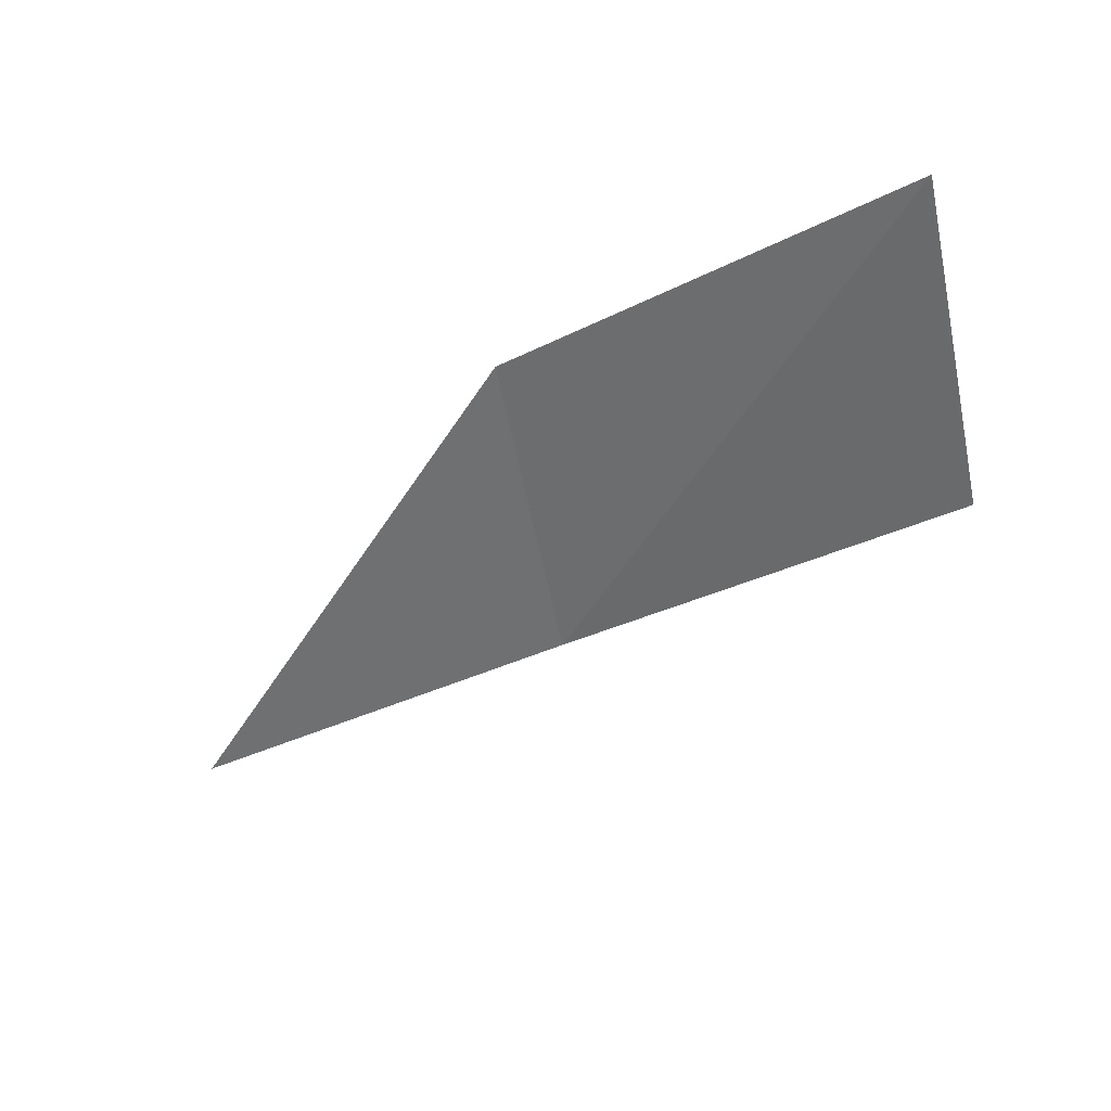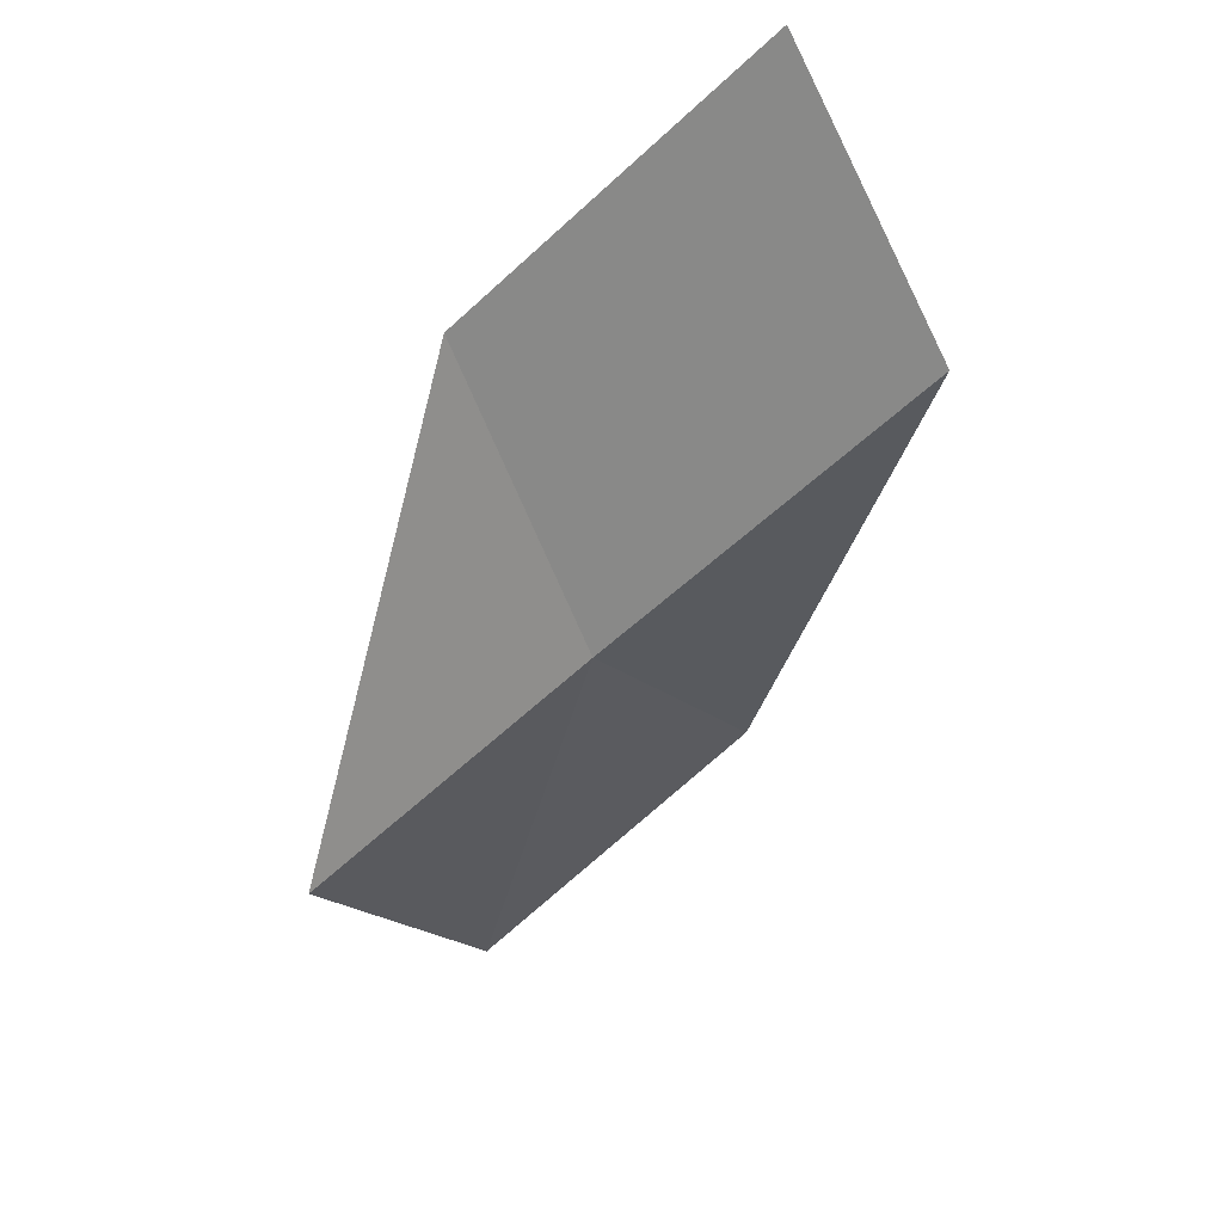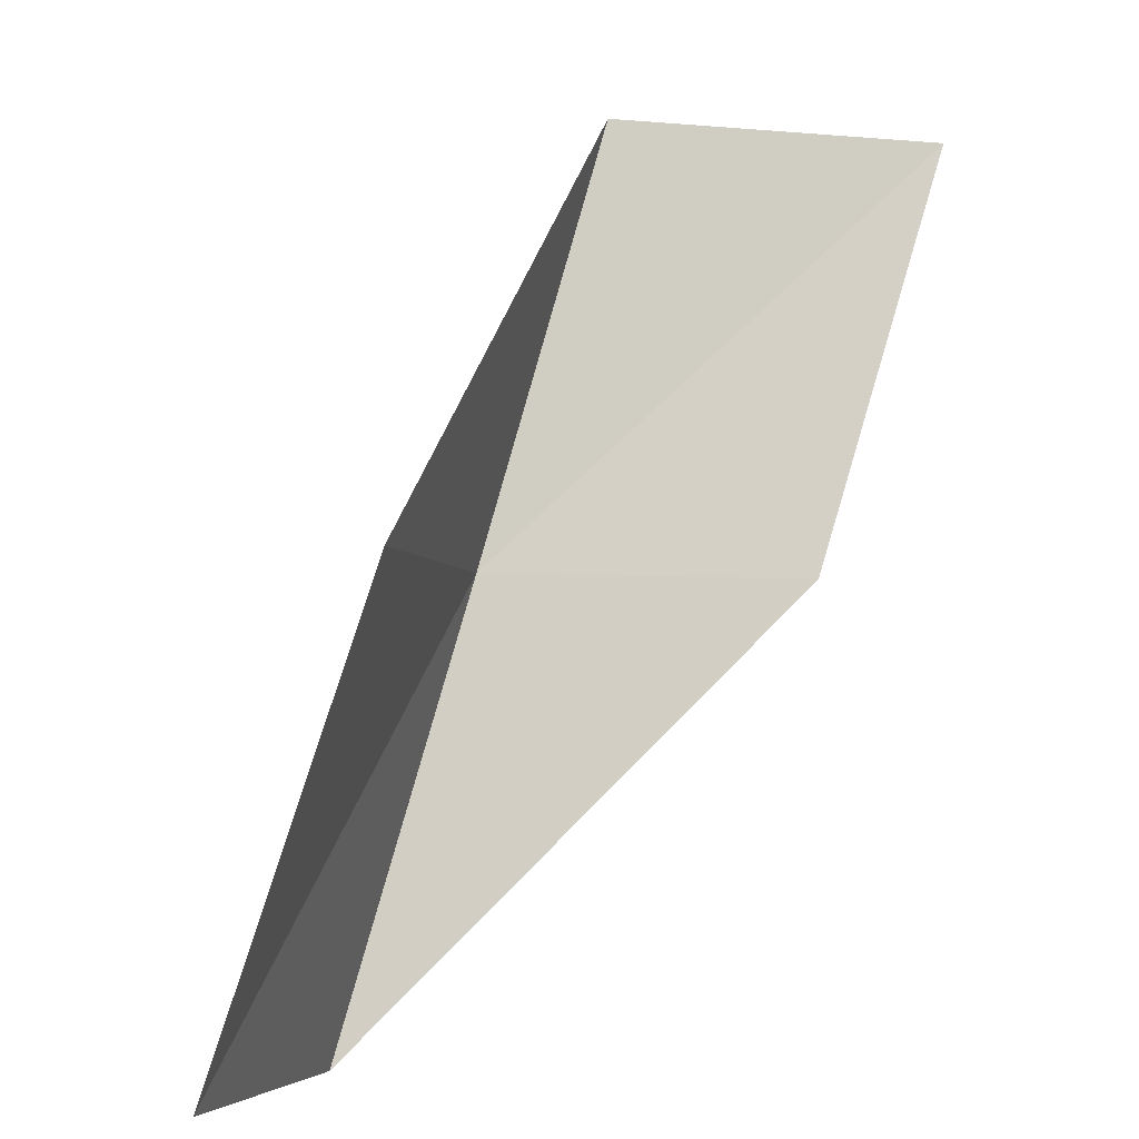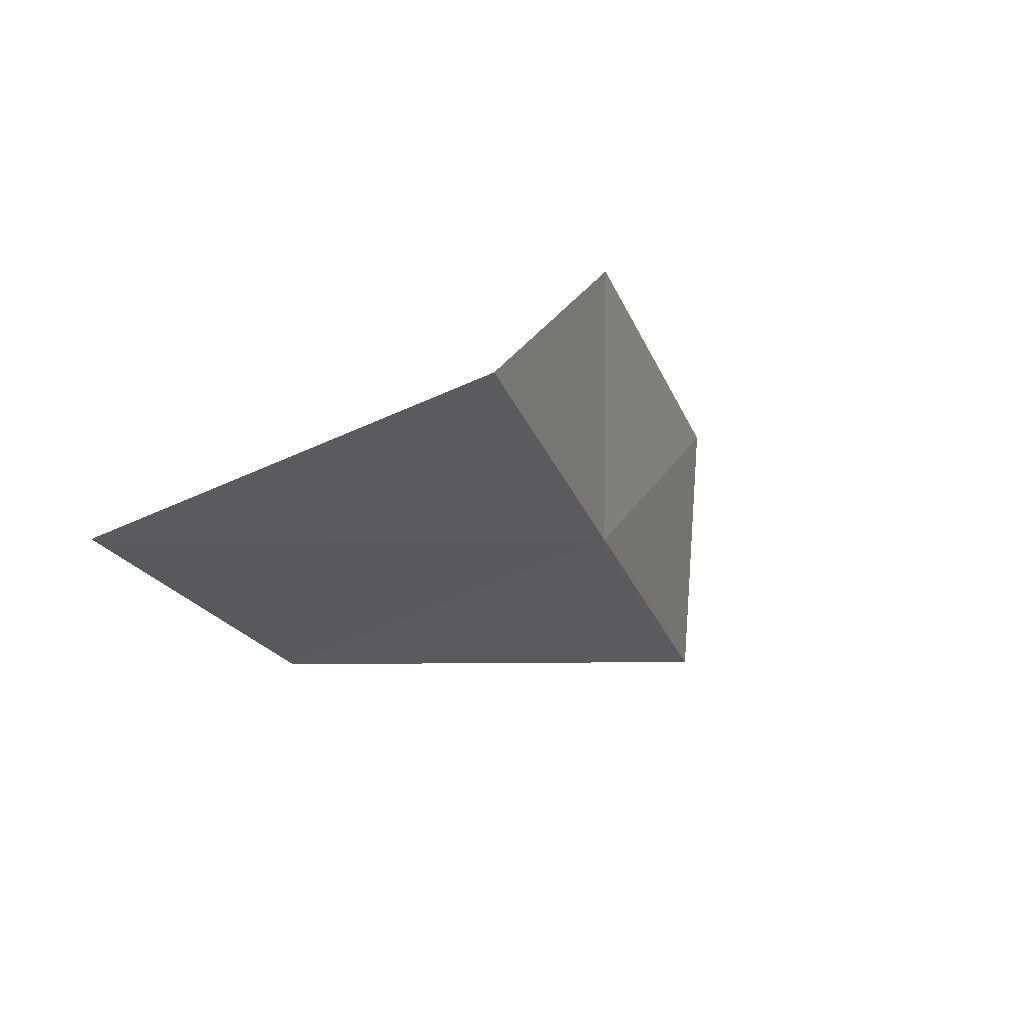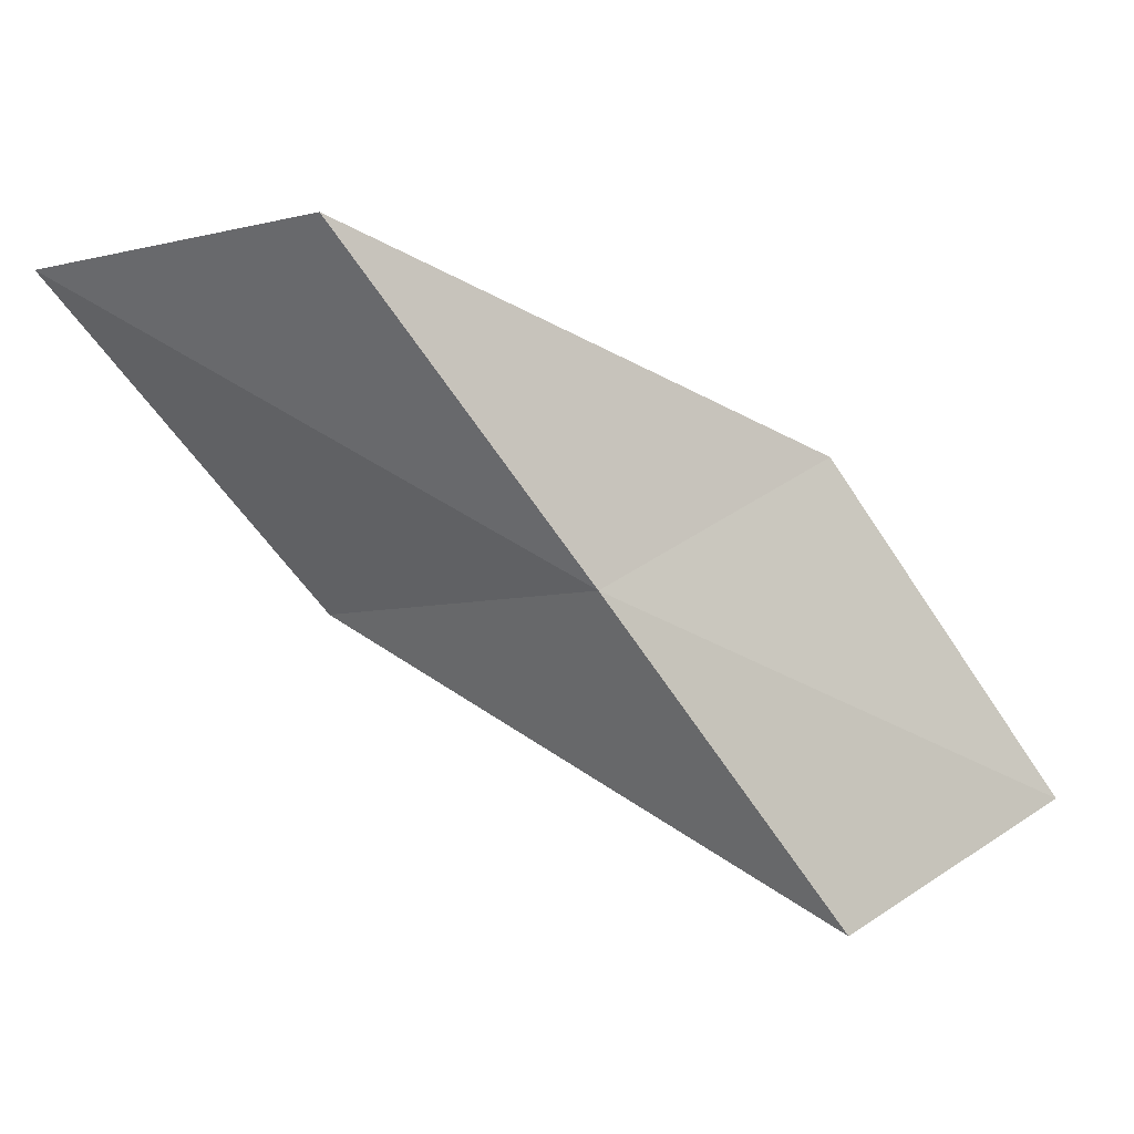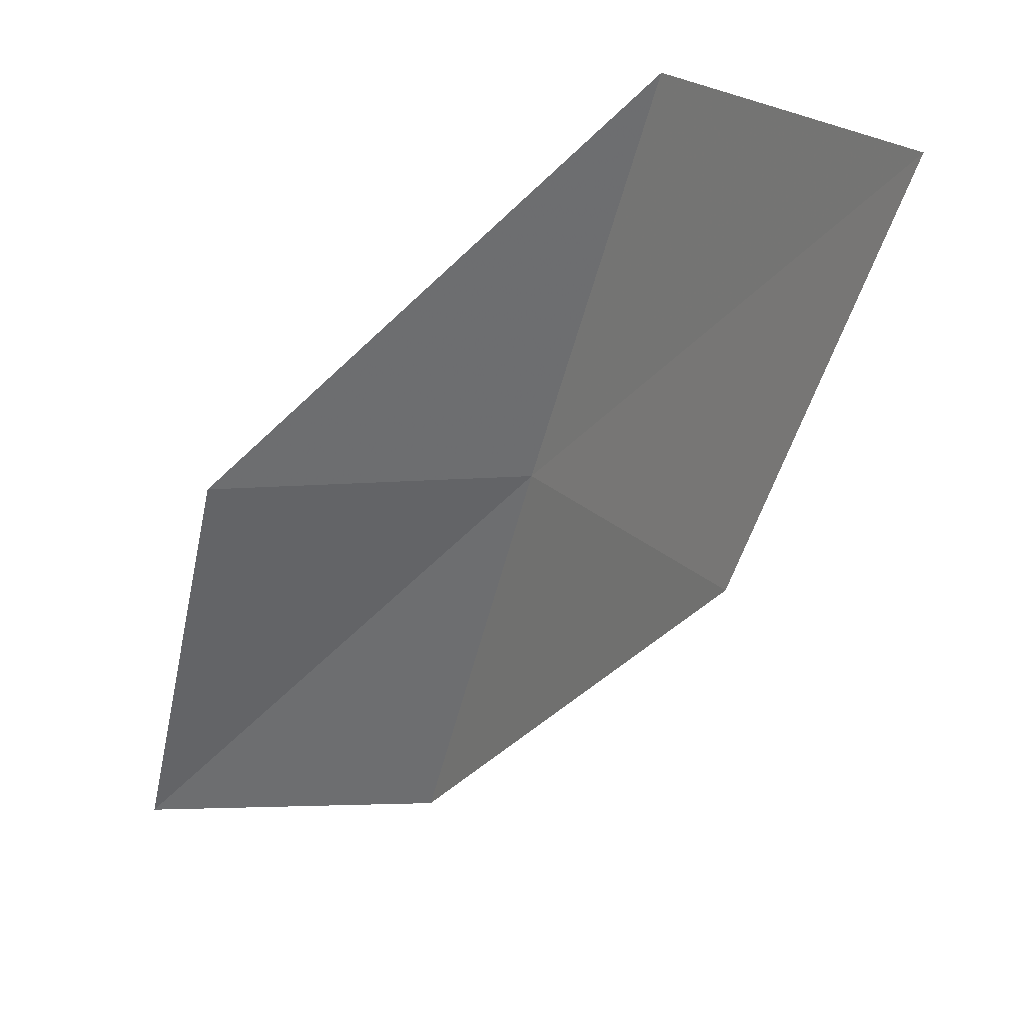
<metadata>
{"format":"obj","ext":"obj","renderer":"f3d","projection":"perspective","resolution":1024,"background":"white","views":[{"elev":-32.6,"azim":-77.2,"up":"+Y"},{"elev":-46.2,"azim":121.9,"up":"+Y"},{"elev":-3.9,"azim":138.8,"up":"+Z"},{"elev":58.4,"azim":-50.6,"up":"+Z"},{"elev":-69.2,"azim":16.4,"up":"+Y"},{"elev":23.0,"azim":-148.2,"up":"+Z"}]}
</metadata>
<code>
v -3.184 29.85 56.66
v -0.5995 31.88 56.66
v -4.653 30 61.02
v -7.828 31.4 61.02
v -6.138 31.28 56.66
v 0.8101 31.39 52.3
v -1.739 29.63 52.3
f 1 3 2
f 1 5 4
f 1 4 3
f 1 6 7
f 1 2 6
f 1 7 5

</code>
